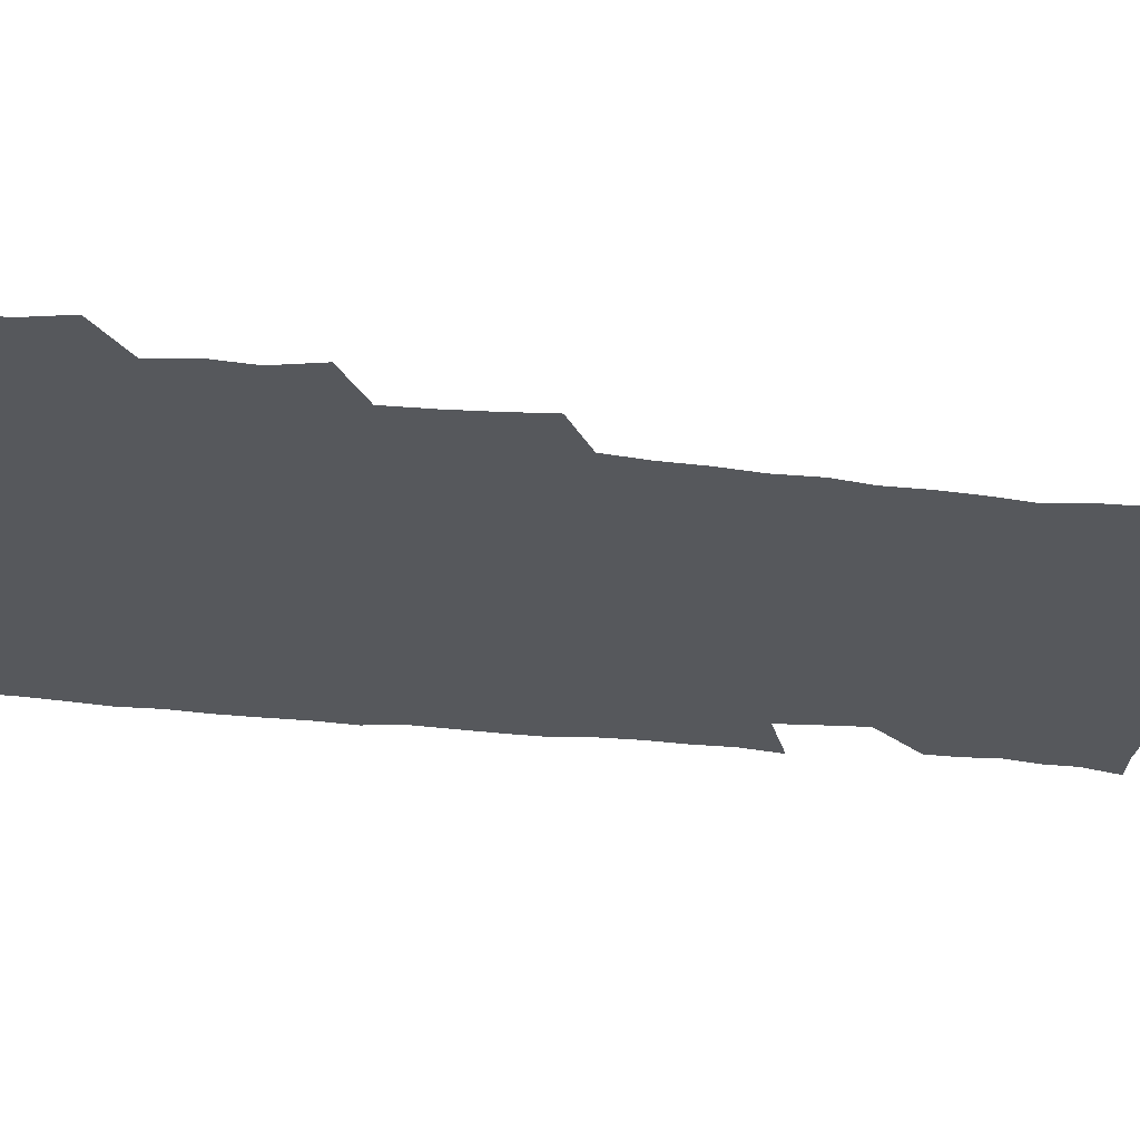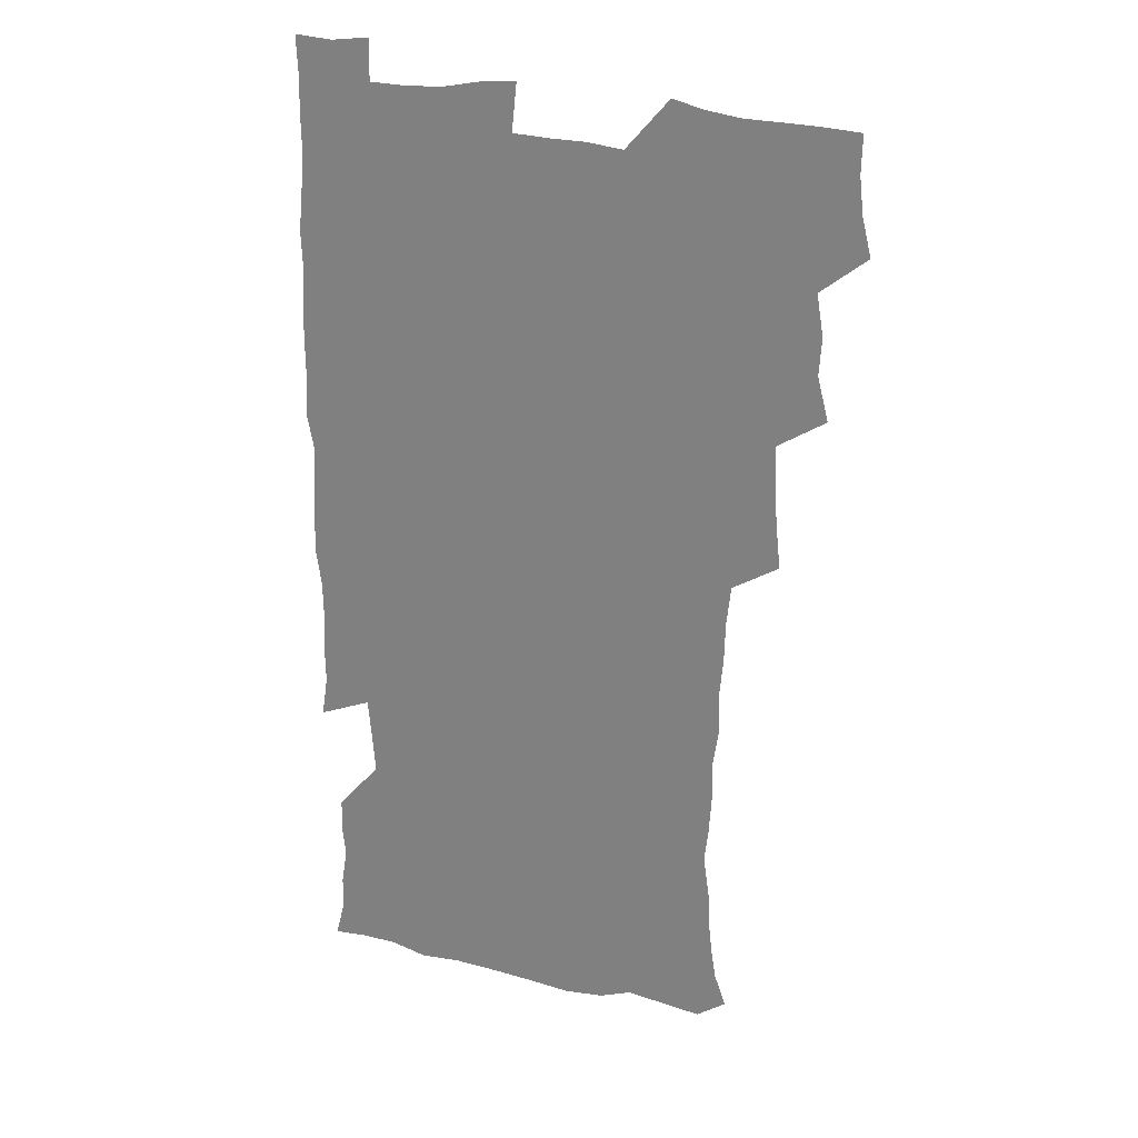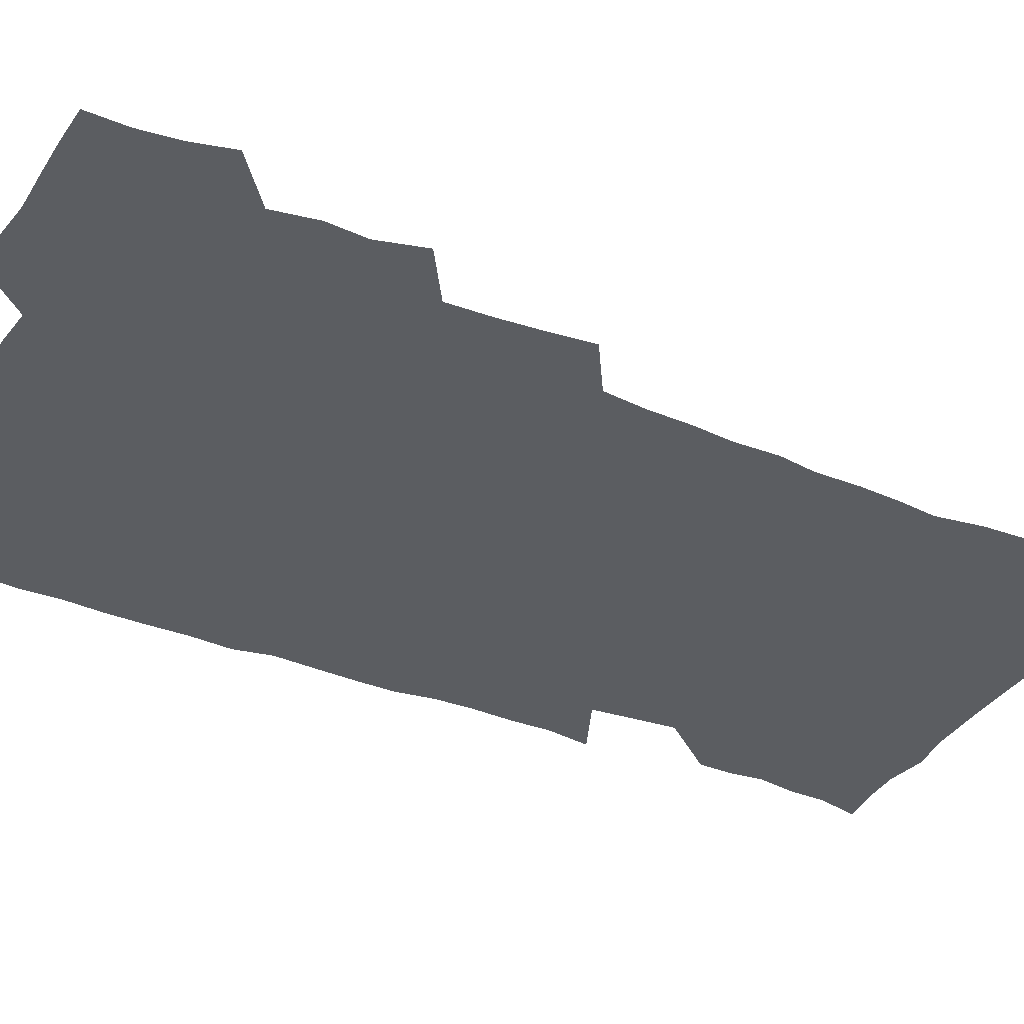
<metadata>
{"format":"obj","ext":"obj","renderer":"f3d","projection":"perspective","resolution":1024,"background":"white","views":[{"elev":-27.7,"azim":-99.3,"up":"+Z"},{"elev":25.4,"azim":-157.5,"up":"+Y"},{"elev":-35.9,"azim":-117.3,"up":"+Z"}]}
</metadata>
<code>
v 475.7 524.5 0
v 479.5 539.9 0
v 481.1 554.8 0
v 480.8 569.9 0
v 488.4 459.5 0
v 493 477.2 0
v 491.9 492.5 0
v 494.8 509.2 0
v 495.4 524.6 0
v 497.5 539.6 0
v 497 554.6 0
v 495.7 570.6 0
v 504.6 396.2 0
v 506.4 412.9 0
v 507.7 429.6 0
v 508.3 446.6 0
v 509.6 463.3 0
v 510.6 479.1 0
v 511.2 494.6 0
v 510.5 509.4 0
v 513.7 525 0
v 513 539.6 0
v 512.2 554.5 0
v 510.7 570.8 0
v 520.5 186.1 0
v 525.3 199.4 0
v 527.2 211.6 0
v 528.7 225.1 0
v 529.2 238.8 0
v 531.8 256.7 0
v 530.1 271.2 0
v 529.2 286.9 0
v 529.3 304.1 0
v 527.1 318.5 0
v 527.6 335.5 0
v 526.1 350.9 0
v 525.6 368.1 0
v 523.8 384.2 0
v 525.1 401.7 0
v 526.4 418.6 0
v 526.3 434 0
v 527.4 450.2 0
v 526.9 465.1 0
v 528.4 480.8 0
v 529 495.7 0
v 527.8 510.3 0
v 528.4 524.9 0
v 527.9 539.6 0
v 526.8 554.8 0
v 525.5 570.8 0
v 532.8 177.3 0
v 540 192.7 0
v 541.2 204.6 0
v 543.3 218.7 0
v 547.4 236.3 0
v 547.1 250.7 0
v 547.4 266.1 0
v 545.6 279.6 0
v 545.1 294.9 0
v 545.4 311.6 0
v 545.1 327.4 0
v 544.6 342.9 0
v 542.9 357.4 0
v 544 374.7 0
v 542 389.1 0
v 542 404.9 0
v 542.7 421 0
v 542.3 435.9 0
v 542.6 451.1 0
v 543.6 466.7 0
v 543.1 481.1 0
v 544.2 496.1 0
v 545.2 510.5 0
v 544.3 524.6 0
v 542.7 539.9 0
v 541 556.3 0
v 539.6 572.4 0
v 547 178.5 0
v 552.7 192.9 0
v 557.1 209.1 0
v 560.9 226.5 0
v 561.6 241.3 0
v 562.9 257.7 0
v 562.5 271.9 0
v 561.6 286 0
v 560.1 299.7 0
v 560 315.4 0
v 560 331.3 0
v 558.7 345.5 0
v 559.4 362.3 0
v 558.9 377.3 0
v 557.5 391.4 0
v 557.6 406.9 0
v 558 422.3 0
v 558.6 437.8 0
v 558.9 452.8 0
v 558.7 467.3 0
v 559.1 482.1 0
v 559.2 496.5 0
v 559.3 510.6 0
v 558.6 524.8 0
v 557.7 539.6 0
v 556.5 554.8 0
v 553 575.5 0
v 564.2 180.1 0
v 568.8 195.3 0
v 574 214.5 0
v 575.8 230.6 0
v 575.9 244.7 0
v 576.1 259.6 0
v 575.6 273.7 0
v 575.3 288.5 0
v 573.9 301.8 0
v 575 319.6 0
v 574.3 333.8 0
v 573.1 347.5 0
v 574.1 364.7 0
v 572.6 378.2 0
v 574.1 395 0
v 573.8 409.4 0
v 573.3 423.6 0
v 573.4 438.6 0
v 573.7 453.4 0
v 572.5 467.3 0
v 573.4 482.3 0
v 573.8 496.7 0
v 573.5 510.9 0
v 572.7 525.4 0
v 572.8 539.2 0
v 571 554.7 0
v 577.6 174.6 0
v 584.7 197.3 0
v 588 215.4 0
v 588.8 230.6 0
v 589.1 245.6 0
v 589.2 260.3 0
v 589.5 276 0
v 588.7 289.6 0
v 588.2 304.2 0
v 588.4 320.1 0
v 588.1 334.9 0
v 588.1 350.5 0
v 588.1 365.8 0
v 588 380.7 0
v 587.9 395.3 0
v 587.3 408.9 0
v 588 424.8 0
v 587.3 438.6 0
v 587.9 453.8 0
v 587.6 468 0
v 587.7 482.3 0
v 588 496.7 0
v 588 510.9 0
v 587.5 525.3 0
v 586.9 540 0
v 585.6 556.1 0
v 594.1 172.6 0
v 598.8 194.5 0
v 602.4 218 0
v 602.9 233.1 0
v 603.1 247.7 0
v 602.8 261.5 0
v 602.8 276 0
v 602.8 291.7 0
v 602.8 307.3 0
v 602.4 321.1 0
v 602.5 337 0
v 602.4 352 0
v 602.2 366.7 0
v 602.1 381.2 0
v 602 395.8 0
v 602.1 410.5 0
v 602.1 425.3 0
v 602.5 440.3 0
v 602.2 454.2 0
v 602.4 468.7 0
v 602.4 482.7 0
v 602.1 496.8 0
v 602.4 511 0
v 602.1 525.5 0
v 601.5 540.7 0
v 601 556 0
v 612.1 173.6 0
v 614.5 195.4 0
v 615.9 217 0
v 616.2 232.5 0
v 616.3 247.8 0
v 616.2 260.3 0
v 616.5 277.9 0
v 616.4 291.5 0
v 616.3 306.7 0
v 616.2 322 0
v 616.3 338.3 0
v 616.2 352.3 0
v 616.1 366.6 0
v 615.9 380.6 0
v 616 395.6 0
v 616.1 409.5 0
v 616.2 425.1 0
v 616.3 439.9 0
v 616.3 454.1 0
v 616.4 468.6 0
v 616.4 482.8 0
v 616.8 497 0
v 616.7 511.2 0
v 616.8 525.4 0
v 616.6 539.9 0
v 616.1 556.5 0
v 614 576.2 0
v 629.9 174.2 0
v 630 197 0
v 629.8 216.2 0
v 629.7 232.4 0
v 629.7 246.9 0
v 629.9 262.9 0
v 629.9 277.8 0
v 629.9 291.9 0
v 630 306.2 0
v 630 320.4 0
v 629.9 337.4 0
v 629.8 352.4 0
v 629.9 366.7 0
v 629.9 381.9 0
v 630 395.6 0
v 630.1 410.3 0
v 630.3 424.7 0
v 630.2 439.8 0
v 630.4 453.8 0
v 630.3 468.8 0
v 630.5 482.6 0
v 630.7 496.9 0
v 631 511.2 0
v 631.2 525.5 0
v 631.1 540.4 0
v 630.8 555.5 0
v 628.4 574.8 0
v 647.4 174.5 0
v 644.9 197.2 0
v 643.8 215.6 0
v 643.5 230.8 0
v 643.1 246.7 0
v 643.5 261.1 0
v 643.2 277.1 0
v 643.3 292.1 0
v 643.7 305.6 0
v 643.5 323 0
v 643.5 337.2 0
v 643.6 351.7 0
v 643.8 366.1 0
v 643.8 380.9 0
v 643.9 395.4 0
v 643.8 410.3 0
v 644.5 423.8 0
v 644.1 439.4 0
v 644.6 453.6 0
v 644.3 468.5 0
v 644.5 482.7 0
v 645.2 496.8 0
v 645.3 511.1 0
v 645.8 525.4 0
v 646.1 539.5 0
v 645.6 554.9 0
v 644.6 571.3 0
v 664.4 172.8 0
v 660 195.8 0
v 657.8 214.4 0
v 657.2 229.5 0
v 657.8 242.9 0
v 656.7 260.2 0
v 656.9 274.9 0
v 657.2 290.1 0
v 657.3 305.6 0
v 657.6 320.5 0
v 657.6 335.4 0
v 657.9 350 0
v 657.7 365.2 0
v 657.7 380 0
v 657.9 394.6 0
v 658 409.3 0
v 658.3 423.7 0
v 660.1 437.2 0
v 659 453.2 0
v 659.7 467.2 0
v 659.3 482.1 0
v 659.2 496.7 0
v 659.1 510.9 0
v 660.6 525.3 0
v 660.3 539.8 0
v 660.4 554.5 0
v 659.9 570.4 0
v 679.2 175.9 0
v 676.1 192.4 0
v 672.5 211.7 0
v 671.7 226.8 0
v 670.8 242.5 0
v 670.6 256.8 0
v 670.6 271.7 0
v 671.2 287.3 0
v 672.3 302.2 0
v 671.7 318.2 0
v 673.4 331.5 0
v 672.2 348 0
v 672.5 362.7 0
v 672.7 377.6 0
v 673.7 391.9 0
v 673 407.5 0
v 672.8 422.7 0
v 673.8 437 0
v 673.3 452.4 0
v 673.8 466.8 0
v 673.6 481.8 0
v 673.8 496.2 0
v 676.4 510.7 0
v 675.7 525.3 0
v 675.1 540.1 0
v 675.1 554.8 0
v 675.1 570.5 0
v 674.9 587.3 0
v 693.9 175.9 0
v 689.3 193.6 0
v 687.2 209 0
v 686.8 222.9 0
v 685.2 238.8 0
v 683.9 253.5 0
v 684.8 266 0
v 686 281.8 0
v 687.5 298.7 0
v 686.9 314.5 0
v 687.1 329.7 0
v 687.2 344.8 0
v 687.7 359.6 0
v 688 374.5 0
v 689.3 388.9 0
v 688.9 404.5 0
v 688.8 419.9 0
v 689.7 434.7 0
v 689.2 450.3 0
v 689 465.4 0
v 690.5 479.8 0
v 689.8 495.1 0
v 691.4 509.8 0
v 690.3 525.5 0
v 690.2 540.2 0
v 689.7 554.7 0
v 690.3 569.7 0
v 690.7 585.1 0
v 708.3 174.3 0
v 704.3 190.4 0
v 704.2 203.4 0
v 701.7 218.7 0
v 703.1 231 0
v 702.8 244.5 0
v 709.8 289 0
v 707.2 306 0
v 707.5 321 0
v 706.7 337.1 0
v 707.1 352.4 0
v 709.2 366.8 0
v 709 382.4 0
v 708.3 398.5 0
v 707.4 414.9 0
v 710.2 429.4 0
v 709.2 445.6 0
v 709.4 461.2 0
v 709.2 476.7 0
v 708.1 492.7 0
v 708.7 507.8 0
v 707.1 524.1 0
v 705.8 540 0
v 706.1 555.2 0
v 705.7 570.1 0
v 706.4 586 0
f 8 9 1
f 1 9 2
f 9 10 2
f 2 10 3
f 10 11 3
f 3 11 4
f 11 12 4
f 16 17 5
f 5 17 6
f 17 18 6
f 6 18 7
f 18 19 7
f 7 19 8
f 19 20 8
f 8 20 9
f 20 21 9
f 9 21 10
f 21 22 10
f 10 22 11
f 22 23 11
f 11 23 12
f 23 24 12
f 38 39 13
f 13 39 14
f 39 40 14
f 14 40 15
f 40 41 15
f 15 41 16
f 41 42 16
f 16 42 17
f 42 43 17
f 17 43 18
f 43 44 18
f 18 44 19
f 44 45 19
f 19 45 20
f 45 46 20
f 20 46 21
f 46 47 21
f 21 47 22
f 47 48 22
f 22 48 23
f 48 49 23
f 23 49 24
f 49 50 24
f 51 52 25
f 25 52 26
f 52 53 26
f 26 53 27
f 53 54 27
f 27 54 28
f 54 55 28
f 28 55 29
f 55 56 29
f 29 56 30
f 56 57 30
f 30 57 31
f 57 58 31
f 31 58 32
f 58 59 32
f 32 59 33
f 59 60 33
f 33 60 34
f 60 61 34
f 34 61 35
f 61 62 35
f 35 62 36
f 62 63 36
f 36 63 37
f 63 64 37
f 37 64 38
f 64 65 38
f 38 65 39
f 65 66 39
f 39 66 40
f 66 67 40
f 40 67 41
f 67 68 41
f 41 68 42
f 68 69 42
f 42 69 43
f 69 70 43
f 43 70 44
f 70 71 44
f 44 71 45
f 71 72 45
f 45 72 46
f 72 73 46
f 46 73 47
f 73 74 47
f 47 74 48
f 74 75 48
f 48 75 49
f 75 76 49
f 49 76 50
f 76 77 50
f 51 78 52
f 78 79 52
f 52 79 53
f 79 80 53
f 53 80 54
f 80 81 54
f 54 81 55
f 81 82 55
f 55 82 56
f 82 83 56
f 56 83 57
f 83 84 57
f 57 84 58
f 84 85 58
f 58 85 59
f 85 86 59
f 59 86 60
f 86 87 60
f 60 87 61
f 87 88 61
f 61 88 62
f 88 89 62
f 62 89 63
f 89 90 63
f 63 90 64
f 90 91 64
f 64 91 65
f 91 92 65
f 65 92 66
f 92 93 66
f 66 93 67
f 93 94 67
f 67 94 68
f 94 95 68
f 68 95 69
f 95 96 69
f 69 96 70
f 96 97 70
f 70 97 71
f 97 98 71
f 71 98 72
f 98 99 72
f 72 99 73
f 99 100 73
f 73 100 74
f 100 101 74
f 74 101 75
f 101 102 75
f 75 102 76
f 102 103 76
f 76 103 77
f 103 104 77
f 78 105 79
f 105 106 79
f 79 106 80
f 106 107 80
f 80 107 81
f 107 108 81
f 81 108 82
f 108 109 82
f 82 109 83
f 109 110 83
f 83 110 84
f 110 111 84
f 84 111 85
f 111 112 85
f 85 112 86
f 112 113 86
f 86 113 87
f 113 114 87
f 87 114 88
f 114 115 88
f 88 115 89
f 115 116 89
f 89 116 90
f 116 117 90
f 90 117 91
f 117 118 91
f 91 118 92
f 118 119 92
f 92 119 93
f 119 120 93
f 93 120 94
f 120 121 94
f 94 121 95
f 121 122 95
f 95 122 96
f 122 123 96
f 96 123 97
f 123 124 97
f 97 124 98
f 124 125 98
f 98 125 99
f 125 126 99
f 99 126 100
f 126 127 100
f 100 127 101
f 127 128 101
f 101 128 102
f 128 129 102
f 102 129 103
f 129 130 103
f 103 130 104
f 105 131 106
f 131 132 106
f 106 132 107
f 132 133 107
f 107 133 108
f 133 134 108
f 108 134 109
f 134 135 109
f 109 135 110
f 135 136 110
f 110 136 111
f 136 137 111
f 111 137 112
f 137 138 112
f 112 138 113
f 138 139 113
f 113 139 114
f 139 140 114
f 114 140 115
f 140 141 115
f 115 141 116
f 141 142 116
f 116 142 117
f 142 143 117
f 117 143 118
f 143 144 118
f 118 144 119
f 144 145 119
f 119 145 120
f 145 146 120
f 120 146 121
f 146 147 121
f 121 147 122
f 147 148 122
f 122 148 123
f 148 149 123
f 123 149 124
f 149 150 124
f 124 150 125
f 150 151 125
f 125 151 126
f 151 152 126
f 126 152 127
f 152 153 127
f 127 153 128
f 153 154 128
f 128 154 129
f 154 155 129
f 129 155 130
f 155 156 130
f 131 157 132
f 157 158 132
f 132 158 133
f 158 159 133
f 133 159 134
f 159 160 134
f 134 160 135
f 160 161 135
f 135 161 136
f 161 162 136
f 136 162 137
f 162 163 137
f 137 163 138
f 163 164 138
f 138 164 139
f 164 165 139
f 139 165 140
f 165 166 140
f 140 166 141
f 166 167 141
f 141 167 142
f 167 168 142
f 142 168 143
f 168 169 143
f 143 169 144
f 169 170 144
f 144 170 145
f 170 171 145
f 145 171 146
f 171 172 146
f 146 172 147
f 172 173 147
f 147 173 148
f 173 174 148
f 148 174 149
f 174 175 149
f 149 175 150
f 175 176 150
f 150 176 151
f 176 177 151
f 151 177 152
f 177 178 152
f 152 178 153
f 178 179 153
f 153 179 154
f 179 180 154
f 154 180 155
f 180 181 155
f 155 181 156
f 181 182 156
f 157 183 158
f 183 184 158
f 158 184 159
f 184 185 159
f 159 185 160
f 185 186 160
f 160 186 161
f 186 187 161
f 161 187 162
f 187 188 162
f 162 188 163
f 188 189 163
f 163 189 164
f 189 190 164
f 164 190 165
f 190 191 165
f 165 191 166
f 191 192 166
f 166 192 167
f 192 193 167
f 167 193 168
f 193 194 168
f 168 194 169
f 194 195 169
f 169 195 170
f 195 196 170
f 170 196 171
f 196 197 171
f 171 197 172
f 197 198 172
f 172 198 173
f 198 199 173
f 173 199 174
f 199 200 174
f 174 200 175
f 200 201 175
f 175 201 176
f 201 202 176
f 176 202 177
f 202 203 177
f 177 203 178
f 203 204 178
f 178 204 179
f 204 205 179
f 179 205 180
f 205 206 180
f 180 206 181
f 206 207 181
f 181 207 182
f 207 208 182
f 183 210 184
f 210 211 184
f 184 211 185
f 211 212 185
f 185 212 186
f 212 213 186
f 186 213 187
f 213 214 187
f 187 214 188
f 214 215 188
f 188 215 189
f 215 216 189
f 189 216 190
f 216 217 190
f 190 217 191
f 217 218 191
f 191 218 192
f 218 219 192
f 192 219 193
f 219 220 193
f 193 220 194
f 220 221 194
f 194 221 195
f 221 222 195
f 195 222 196
f 222 223 196
f 196 223 197
f 223 224 197
f 197 224 198
f 224 225 198
f 198 225 199
f 225 226 199
f 199 226 200
f 226 227 200
f 200 227 201
f 227 228 201
f 201 228 202
f 228 229 202
f 202 229 203
f 229 230 203
f 203 230 204
f 230 231 204
f 204 231 205
f 231 232 205
f 205 232 206
f 232 233 206
f 206 233 207
f 233 234 207
f 207 234 208
f 234 235 208
f 208 235 209
f 235 236 209
f 210 237 211
f 237 238 211
f 211 238 212
f 238 239 212
f 212 239 213
f 239 240 213
f 213 240 214
f 240 241 214
f 214 241 215
f 241 242 215
f 215 242 216
f 242 243 216
f 216 243 217
f 243 244 217
f 217 244 218
f 244 245 218
f 218 245 219
f 245 246 219
f 219 246 220
f 246 247 220
f 220 247 221
f 247 248 221
f 221 248 222
f 248 249 222
f 222 249 223
f 249 250 223
f 223 250 224
f 250 251 224
f 224 251 225
f 251 252 225
f 225 252 226
f 252 253 226
f 226 253 227
f 253 254 227
f 227 254 228
f 254 255 228
f 228 255 229
f 255 256 229
f 229 256 230
f 256 257 230
f 230 257 231
f 257 258 231
f 231 258 232
f 258 259 232
f 232 259 233
f 259 260 233
f 233 260 234
f 260 261 234
f 234 261 235
f 261 262 235
f 235 262 236
f 262 263 236
f 237 264 238
f 264 265 238
f 238 265 239
f 265 266 239
f 239 266 240
f 266 267 240
f 240 267 241
f 267 268 241
f 241 268 242
f 268 269 242
f 242 269 243
f 269 270 243
f 243 270 244
f 270 271 244
f 244 271 245
f 271 272 245
f 245 272 246
f 272 273 246
f 246 273 247
f 273 274 247
f 247 274 248
f 274 275 248
f 248 275 249
f 275 276 249
f 249 276 250
f 276 277 250
f 250 277 251
f 277 278 251
f 251 278 252
f 278 279 252
f 252 279 253
f 279 280 253
f 253 280 254
f 280 281 254
f 254 281 255
f 281 282 255
f 255 282 256
f 282 283 256
f 256 283 257
f 283 284 257
f 257 284 258
f 284 285 258
f 258 285 259
f 285 286 259
f 259 286 260
f 286 287 260
f 260 287 261
f 287 288 261
f 261 288 262
f 288 289 262
f 262 289 263
f 289 290 263
f 264 291 265
f 291 292 265
f 265 292 266
f 292 293 266
f 266 293 267
f 293 294 267
f 267 294 268
f 294 295 268
f 268 295 269
f 295 296 269
f 269 296 270
f 296 297 270
f 270 297 271
f 297 298 271
f 271 298 272
f 298 299 272
f 272 299 273
f 299 300 273
f 273 300 274
f 300 301 274
f 274 301 275
f 301 302 275
f 275 302 276
f 302 303 276
f 276 303 277
f 303 304 277
f 277 304 278
f 304 305 278
f 278 305 279
f 305 306 279
f 279 306 280
f 306 307 280
f 280 307 281
f 307 308 281
f 281 308 282
f 308 309 282
f 282 309 283
f 309 310 283
f 283 310 284
f 310 311 284
f 284 311 285
f 311 312 285
f 285 312 286
f 312 313 286
f 286 313 287
f 313 314 287
f 287 314 288
f 314 315 288
f 288 315 289
f 315 316 289
f 289 316 290
f 316 317 290
f 291 319 292
f 319 320 292
f 292 320 293
f 320 321 293
f 293 321 294
f 321 322 294
f 294 322 295
f 322 323 295
f 295 323 296
f 323 324 296
f 296 324 297
f 324 325 297
f 297 325 298
f 325 326 298
f 298 326 299
f 326 327 299
f 299 327 300
f 327 328 300
f 300 328 301
f 328 329 301
f 301 329 302
f 329 330 302
f 302 330 303
f 330 331 303
f 303 331 304
f 331 332 304
f 304 332 305
f 332 333 305
f 305 333 306
f 333 334 306
f 306 334 307
f 334 335 307
f 307 335 308
f 335 336 308
f 308 336 309
f 336 337 309
f 309 337 310
f 337 338 310
f 310 338 311
f 338 339 311
f 311 339 312
f 339 340 312
f 312 340 313
f 340 341 313
f 313 341 314
f 341 342 314
f 314 342 315
f 342 343 315
f 315 343 316
f 343 344 316
f 316 344 317
f 344 345 317
f 317 345 318
f 345 346 318
f 319 347 320
f 347 348 320
f 320 348 321
f 348 349 321
f 321 349 322
f 349 350 322
f 322 350 323
f 350 351 323
f 323 351 324
f 351 352 324
f 324 352 325
f 327 353 328
f 353 354 328
f 328 354 329
f 354 355 329
f 329 355 330
f 355 356 330
f 330 356 331
f 356 357 331
f 331 357 332
f 357 358 332
f 332 358 333
f 358 359 333
f 333 359 334
f 359 360 334
f 334 360 335
f 360 361 335
f 335 361 336
f 361 362 336
f 336 362 337
f 362 363 337
f 337 363 338
f 363 364 338
f 338 364 339
f 364 365 339
f 339 365 340
f 365 366 340
f 340 366 341
f 366 367 341
f 341 367 342
f 367 368 342
f 342 368 343
f 368 369 343
f 343 369 344
f 369 370 344
f 344 370 345
f 370 371 345
f 345 371 346
f 371 372 346

</code>
